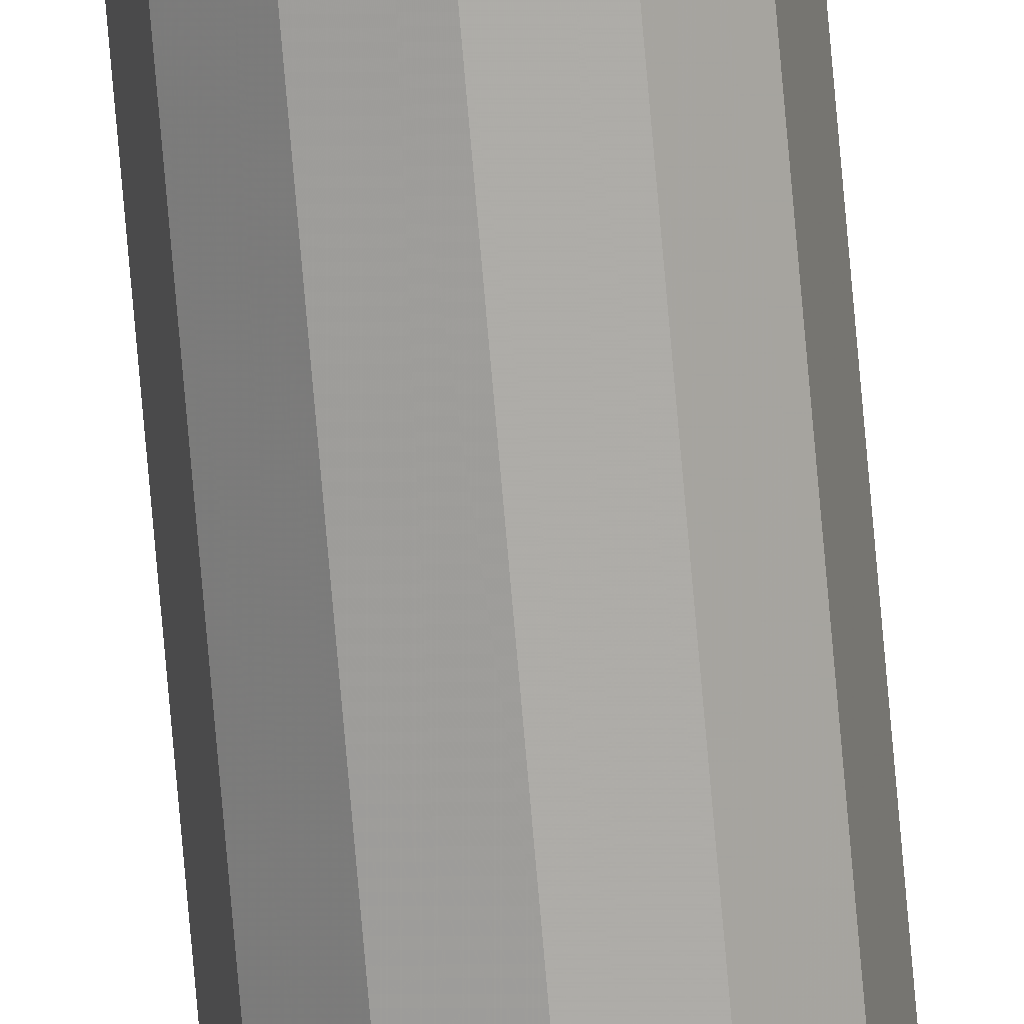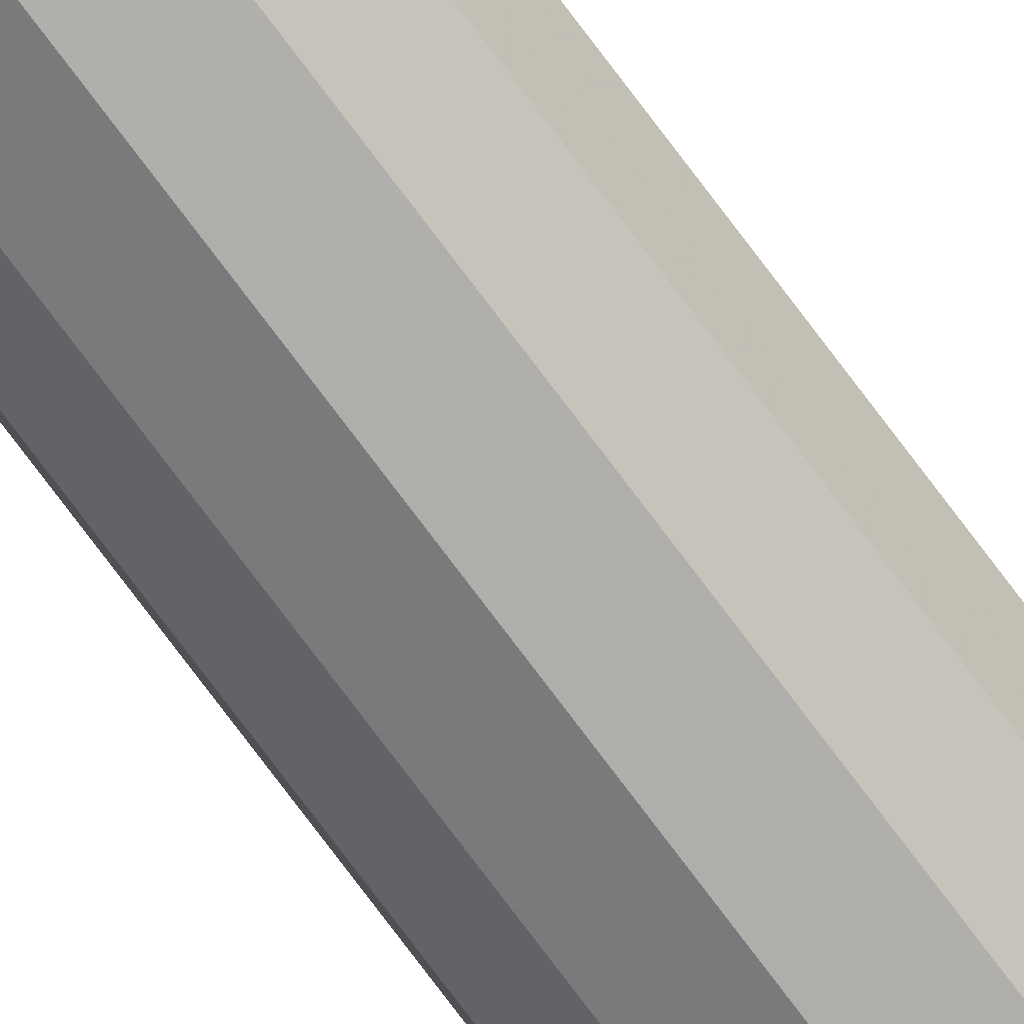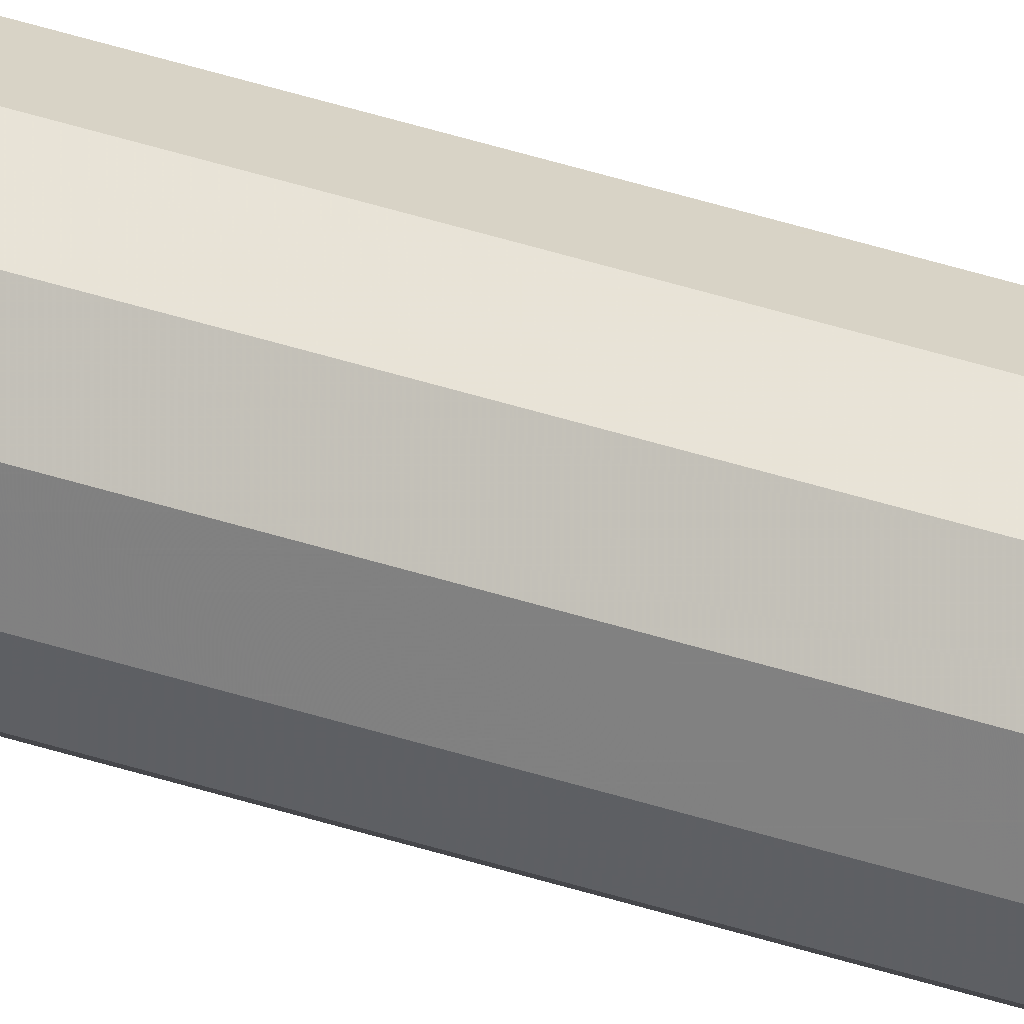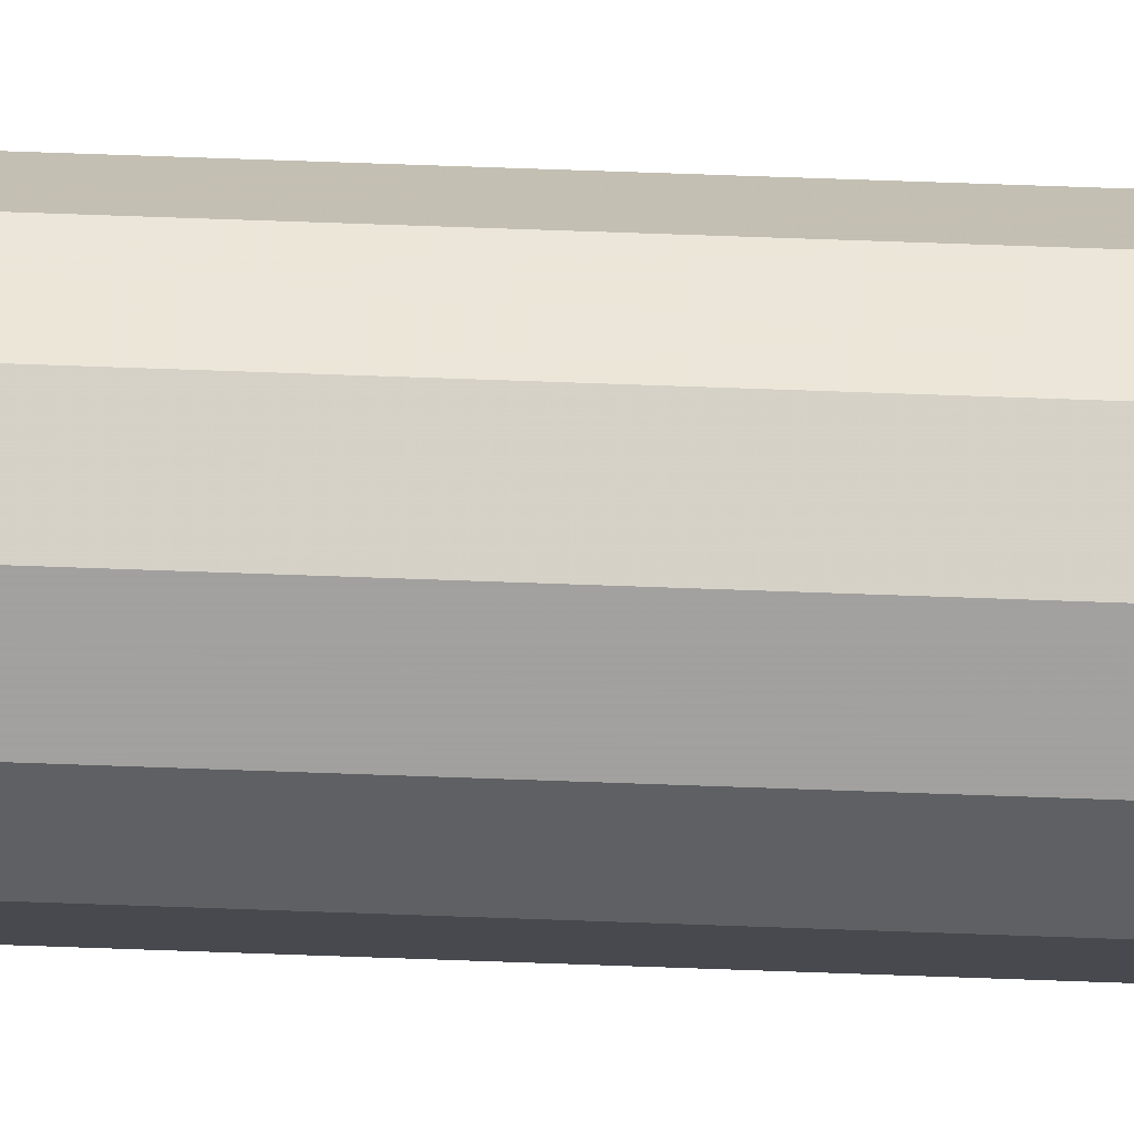
<metadata>
{"format":"obj","ext":"obj","renderer":"f3d","projection":"perspective","resolution":1024,"background":"white","views":[{"elev":-76.0,"azim":-175.0,"up":"+Y"},{"elev":-69.2,"azim":-144.2,"up":"+Y"},{"elev":41.2,"azim":-68.1,"up":"+Y"},{"elev":32.4,"azim":-86.4,"up":"+Y"}]}
</metadata>
<code>
v -0.01 -0 1
v -0.005 0.00866 1
v -0.01 -0 0.1111
v 0 0.01 1
v -0.01 -0 0.6667
v 0.005 0.00866 1
v -0.01 -0 0.3333
v 0.00866 0.005 1
v 0.01 0 1
v 0.00866 -0.005 1
v 0.005 -0.00866 1
v 0 -0.01 1
v -0.005 -0.00866 1
v -0.00866 -0.005 1
v -0.01 -0 0
v -0.00866 -0.005 0
v -0.005 -0.00866 0
v 0 -0.01 0
v 0.005 -0.00866 0
v 0.00866 -0.005 0
v 0.01 0 0
v 0.00866 0.005 0
v 0.005 0.00866 0
v 0 0.01 0
v -0.005 0.00866 0
v -0.00866 0.005 0
v -0.01 -0 0.8889
v -0.01 -0 0.7778
v -0.01 -0 0.5556
v -0.01 -0 0.4444
v -0.01 -0 0.2222
v -0.00866 0.005 0.8889
v -0.00866 0.005 0.7778
v -0.00866 0.005 0.6667
v -0.00866 0.005 0.5556
v -0.00866 0.005 0.4444
v -0.00866 0.005 0.3333
v -0.00866 0.005 0.2222
v -0.00866 0.005 0.1111
v -0.005 0.00866 0.8889
v -0.005 0.00866 0.7778
v -0.005 0.00866 0.6667
v -0.005 0.00866 0.5556
v -0.005 0.00866 0.4444
v -0.005 0.00866 0.3333
v -0.005 0.00866 0.2222
v -0.005 0.00866 0.1111
v 0 0.01 0.8889
v 0 0.01 0.7778
v 0 0.01 0.6667
v 0 0.01 0.5556
v 0 0.01 0.4444
v 0 0.01 0.3333
v 0 0.01 0.2222
v 0.005 0.00866 0.8889
v 0.005 0.00866 0.7778
v 0.005 0.00866 0.6667
v 0.005 0.00866 0.5556
v 0.005 0.00866 0.4444
v 0.005 -0.00866 0.5556
v 0.005 -0.00866 0.4444
v 0.005 -0.00866 0.3333
v 0 -0.01 0.6667
v 0 -0.01 0.5556
v 0 -0.01 0.4444
v 0 -0.01 0.3333
v 0 -0.01 0.2222
v 0 -0.01 0.1111
v -0.005 -0.00866 0.8889
v -0.005 -0.00866 0.7778
v -0.005 -0.00866 0.6667
v 0.005 -0.00866 0.1111
v 0.005 -0.00866 0.8889
v -0.00866 -0.005 0.8889
v 0.005 -0.00866 0.2222
v 0.00866 -0.005 0.1111
v 0 -0.01 0.7778
v 0.005 0.00866 0.3333
v -0.005 -0.00866 0.1111
v 0 -0.01 0.8889
v -0.00866 0.005 1
v -0.00866 -0.005 0.1111
v -0.005 -0.00866 0.2222
v -0.00866 -0.005 0.7778
v -0.005 -0.00866 0.3333
v -0.00866 -0.005 0.3333
v -0.005 -0.00866 0.4444
v 0 0.01 0.1111
v -0.00866 -0.005 0.2222
v -0.00866 -0.005 0.4444
v -0.005 -0.00866 0.5556
v 0.005 -0.00866 0.6667
v 0.005 -0.00866 0.7778
v 0.00866 -0.005 0.2222
v 0.00866 -0.005 0.3333
v 0.00866 -0.005 0.4444
v 0.00866 -0.005 0.5556
v 0.00866 -0.005 0.6667
v -0.00866 -0.005 0.5556
v 0.00866 -0.005 0.7778
v -0.00866 -0.005 0.6667
v 0.00866 -0.005 0.8889
v 0.01 0 0.1111
v 0.01 0 0.2222
v 0.01 0 0.3333
v 0.01 0 0.4444
v 0.01 0 0.5556
v 0.01 0 0.6667
v 0.01 0 0.7778
v 0.01 0 0.8889
v 0.00866 0.005 0.1111
v 0.00866 0.005 0.2222
v 0.00866 0.005 0.3333
v 0.00866 0.005 0.4444
v 0.00866 0.005 0.5556
v 0.00866 0.005 0.6667
v 0.00866 0.005 0.7778
v 0.00866 0.005 0.8889
v 0.005 0.00866 0.1111
v 0.005 0.00866 0.2222
f 23 25 24
f 17 20 19
f 15 21 16
f 26 22 15
f 11 13 12
f 2 6 4
f 81 8 2
f 1 9 81
f 31 39 3
f 23 26 25
f 38 47 39
f 46 88 47
f 54 88 46
f 54 119 88
f 120 111 119
f 112 103 111
f 104 103 112
f 94 72 76
f 67 68 75
f 83 79 67
f 83 82 79
f 89 3 82
f 7 38 31
f 53 54 45
f 105 104 113
f 11 14 13
f 95 94 105
f 62 75 95
f 94 76 104
f 31 3 89
f 66 67 62
f 85 83 66
f 86 89 85
f 30 37 7
f 36 37 30
f 44 45 36
f 114 105 113
f 96 95 106
f 67 79 68
f 61 62 96
f 7 31 86
f 65 66 61
f 87 85 65
f 90 86 87
f 112 111 120
f 35 36 29
f 35 44 36
f 43 44 35
f 16 21 20
f 51 52 43
f 51 59 52
f 115 114 58
f 107 106 115
f 1 10 9
f 107 96 106
f 10 14 11
f 60 65 61
f 29 36 30
f 102 100 110
f 80 77 73
f 80 70 77
f 102 93 100
f 74 84 69
f 104 76 103
f 92 60 98
f 18 68 17
f 11 73 10
f 81 9 8
f 18 72 68
f 15 22 21
f 44 53 45
f 63 91 64
f 69 84 70
f 19 72 18
f 19 76 72
f 117 108 116
f 115 106 114
f 23 119 22
f 70 101 71
f 23 88 119
f 24 47 88
f 75 68 72
f 11 80 73
f 1 32 27
f 9 110 8
f 22 26 23
f 46 47 38
f 36 45 37
f 12 80 11
f 33 34 28
f 21 111 103
f 10 102 9
f 105 94 104
f 108 107 116
f 6 55 4
f 25 39 47
f 17 79 16
f 40 49 41
f 13 69 12
f 55 56 48
f 22 111 21
f 62 67 75
f 50 58 51
f 97 61 96
f 6 118 55
f 75 72 94
f 37 38 7
f 22 119 111
f 60 61 97
f 8 118 6
f 113 112 78
f 20 103 76
f 52 53 44
f 25 47 24
f 12 69 80
f 15 3 26
f 24 88 23
f 66 83 67
f 63 64 92
f 29 30 99
f 114 113 59
f 81 32 1
f 4 55 48
f 45 46 37
f 69 70 80
f 110 100 109
f 73 93 102
f 21 103 20
f 8 110 118
f 17 19 18
f 89 82 83
f 53 120 54
f 50 51 42
f 4 48 2
f 14 10 1
f 2 48 40
f 2 40 81
f 43 52 44
f 77 71 63
f 81 40 32
f 32 41 33
f 27 28 74
f 118 117 55
f 116 115 57
f 106 105 114
f 16 82 15
f 16 20 17
f 97 96 107
f 13 74 69
f 55 117 56
f 14 74 13
f 26 3 39
f 1 27 14
f 58 114 59
f 84 5 101
f 108 97 107
f 15 82 3
f 95 75 94
f 98 97 108
f 14 27 74
f 26 39 25
f 27 33 28
f 78 120 53
f 99 90 91
f 113 104 112
f 48 56 49
f 48 49 40
f 90 7 86
f 58 59 51
f 84 101 70
f 16 79 82
f 118 109 117
f 40 41 32
f 45 54 46
f 64 87 65
f 28 5 84
f 87 86 85
f 74 28 84
f 32 33 27
f 70 71 77
f 42 43 34
f 9 102 110
f 5 35 29
f 93 63 92
f 93 92 100
f 100 92 98
f 96 62 95
f 100 98 109
f 109 98 108
f 106 95 105
f 109 108 117
f 117 116 56
f 56 116 57
f 61 66 62
f 49 57 50
f 52 78 53
f 73 77 93
f 49 50 41
f 41 50 42
f 41 42 33
f 28 34 5
f 2 8 6
f 33 42 34
f 38 39 31
f 65 85 66
f 77 63 93
f 5 29 101
f 59 113 78
f 56 57 49
f 101 29 99
f 86 31 89
f 59 78 52
f 101 99 71
f 71 99 91
f 85 89 83
f 71 91 63
f 92 64 60
f 17 68 79
f 98 60 97
f 116 107 115
f 57 115 58
f 78 112 120
f 20 76 19
f 99 30 90
f 57 58 50
f 42 51 43
f 34 43 35
f 37 46 38
f 110 109 118
f 34 35 5
f 10 73 102
f 91 90 87
f 91 87 64
f 120 119 54
f 30 7 90
f 64 65 60

</code>
